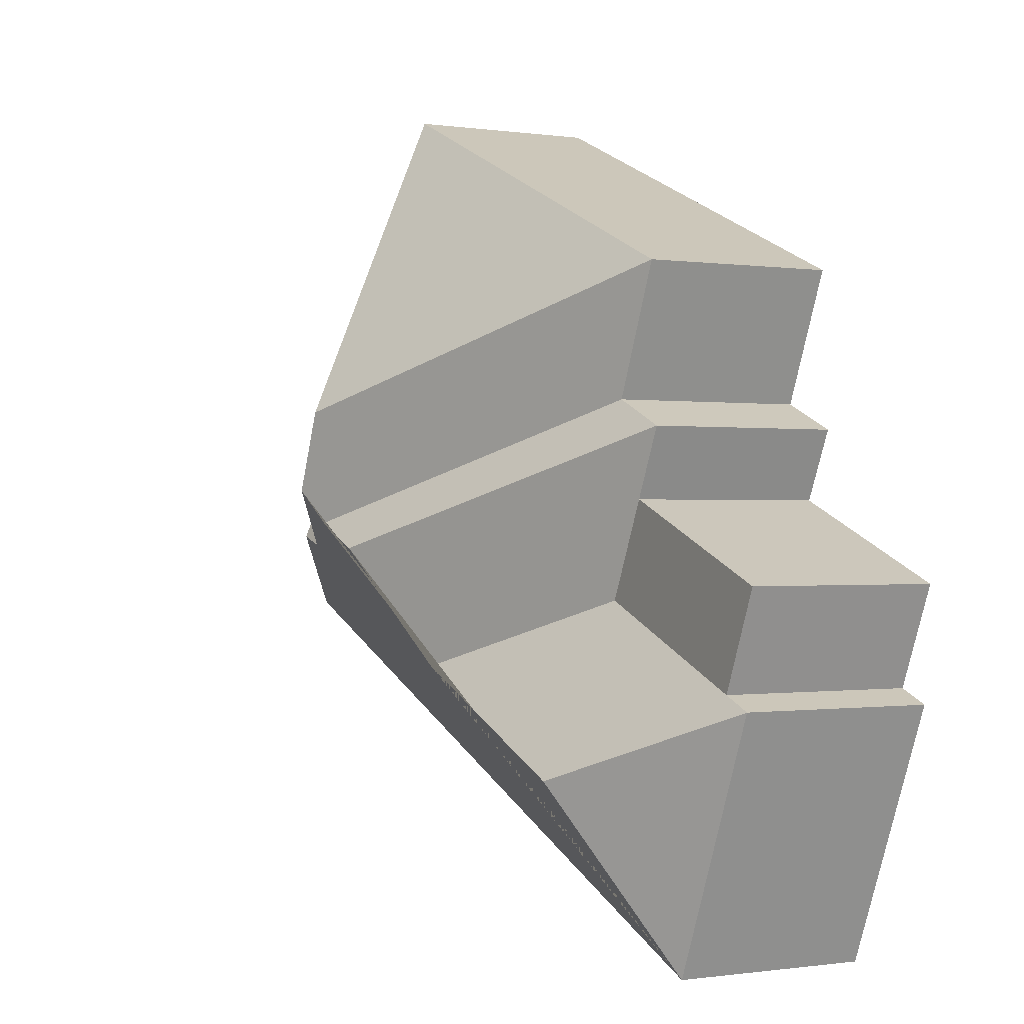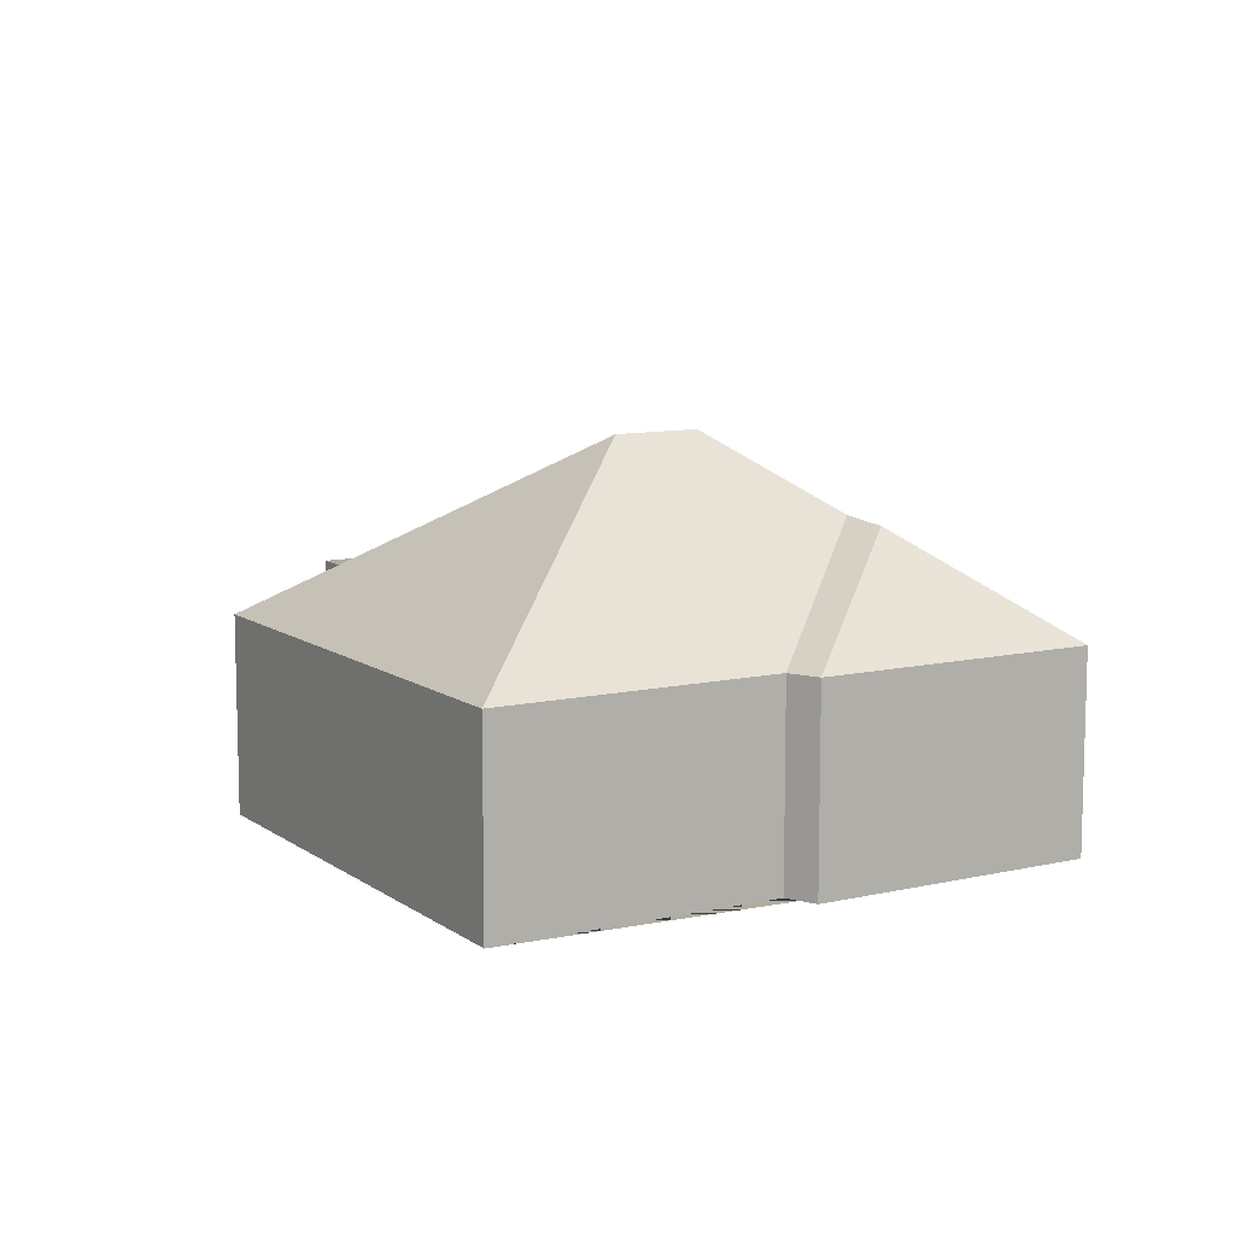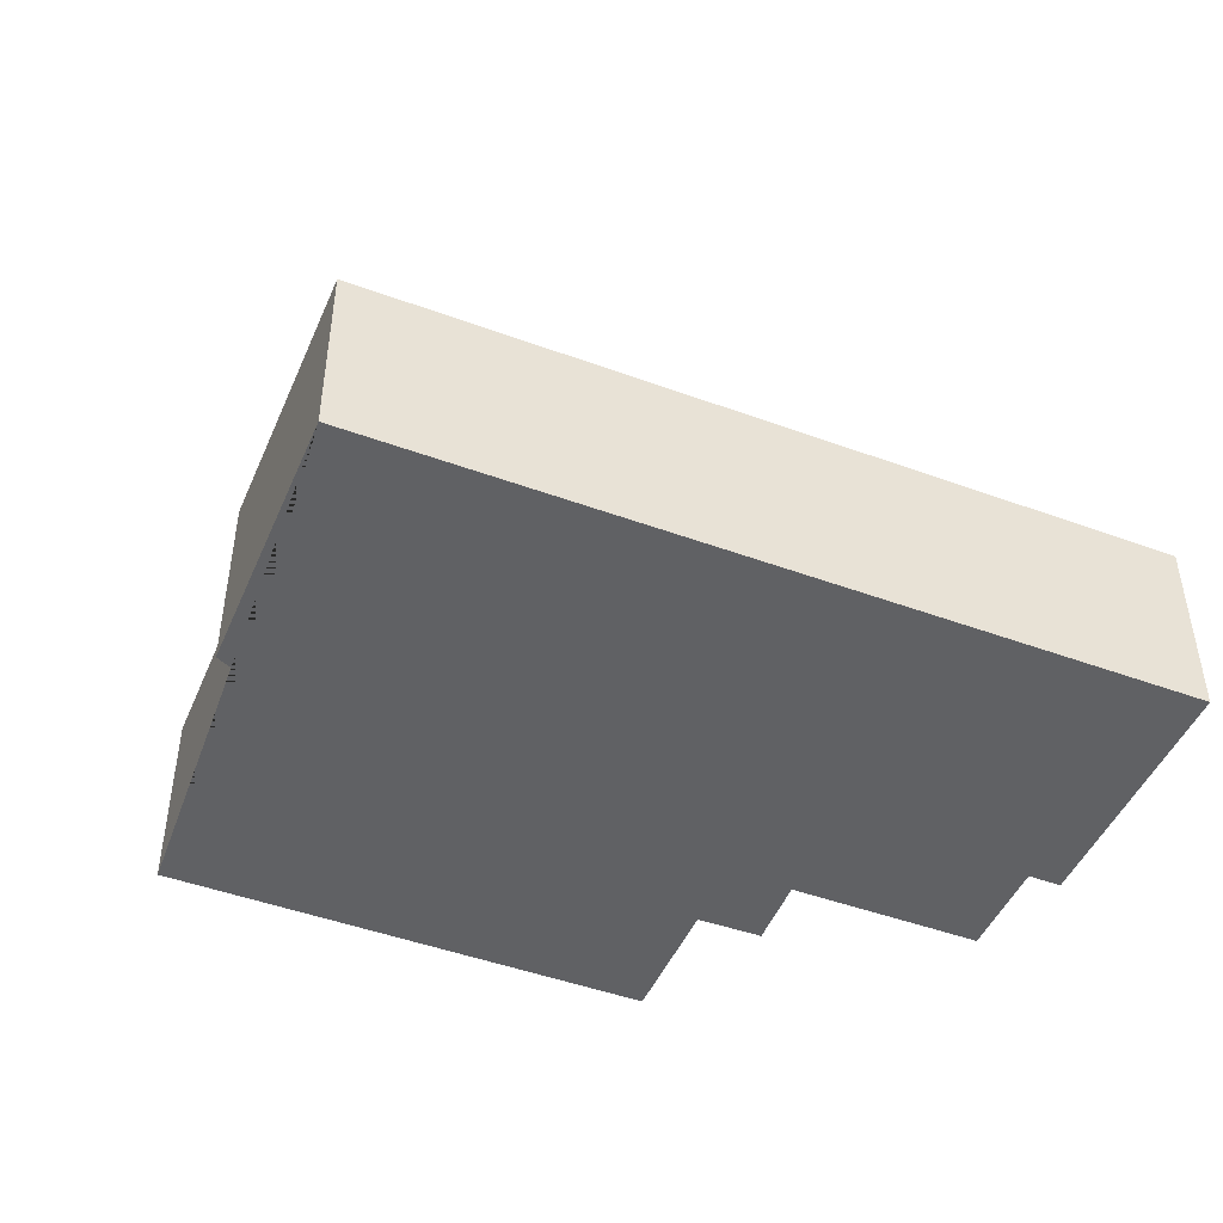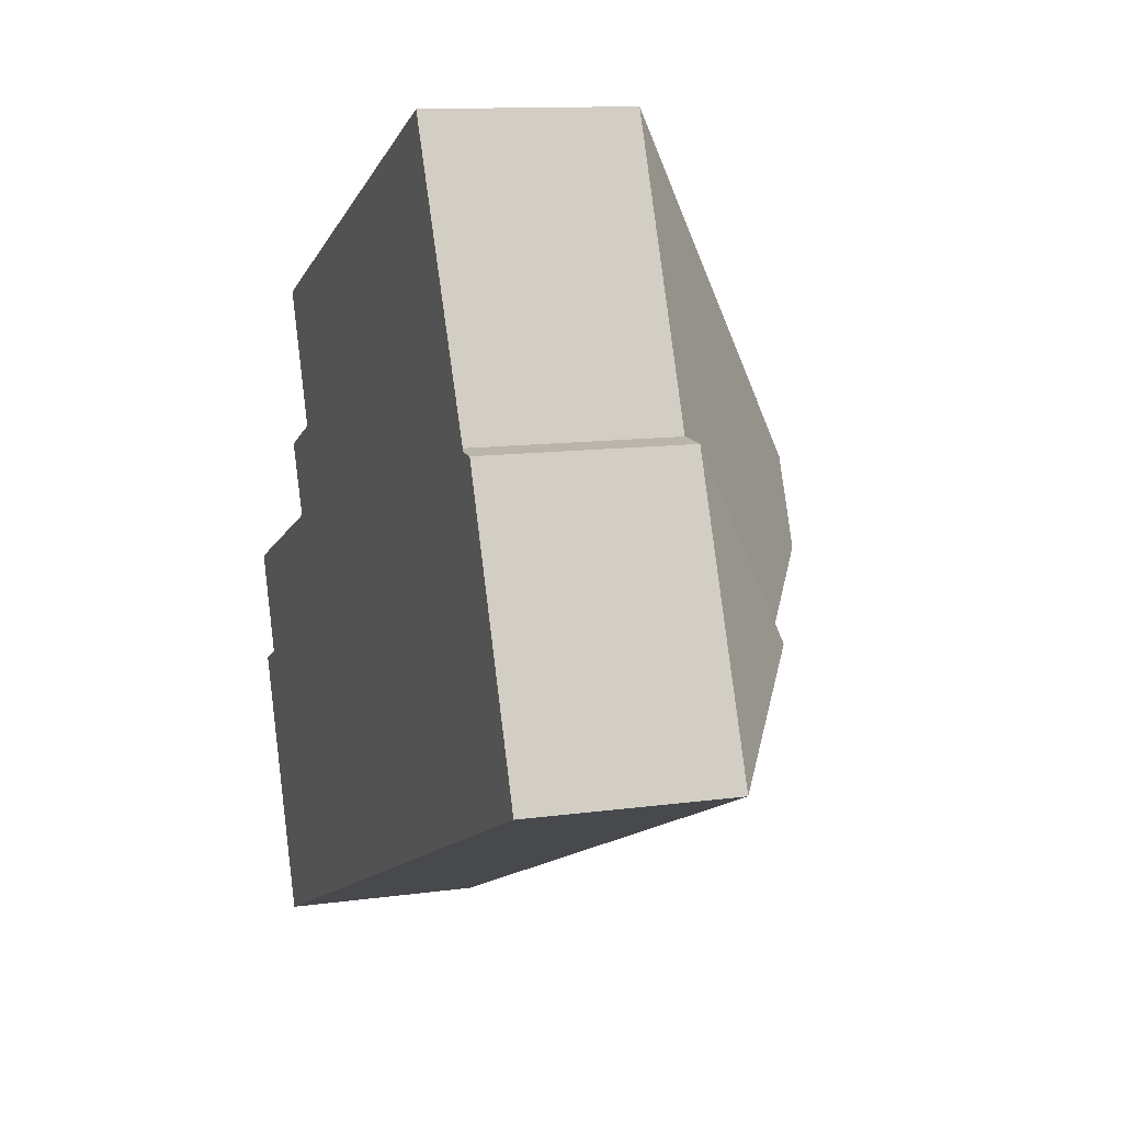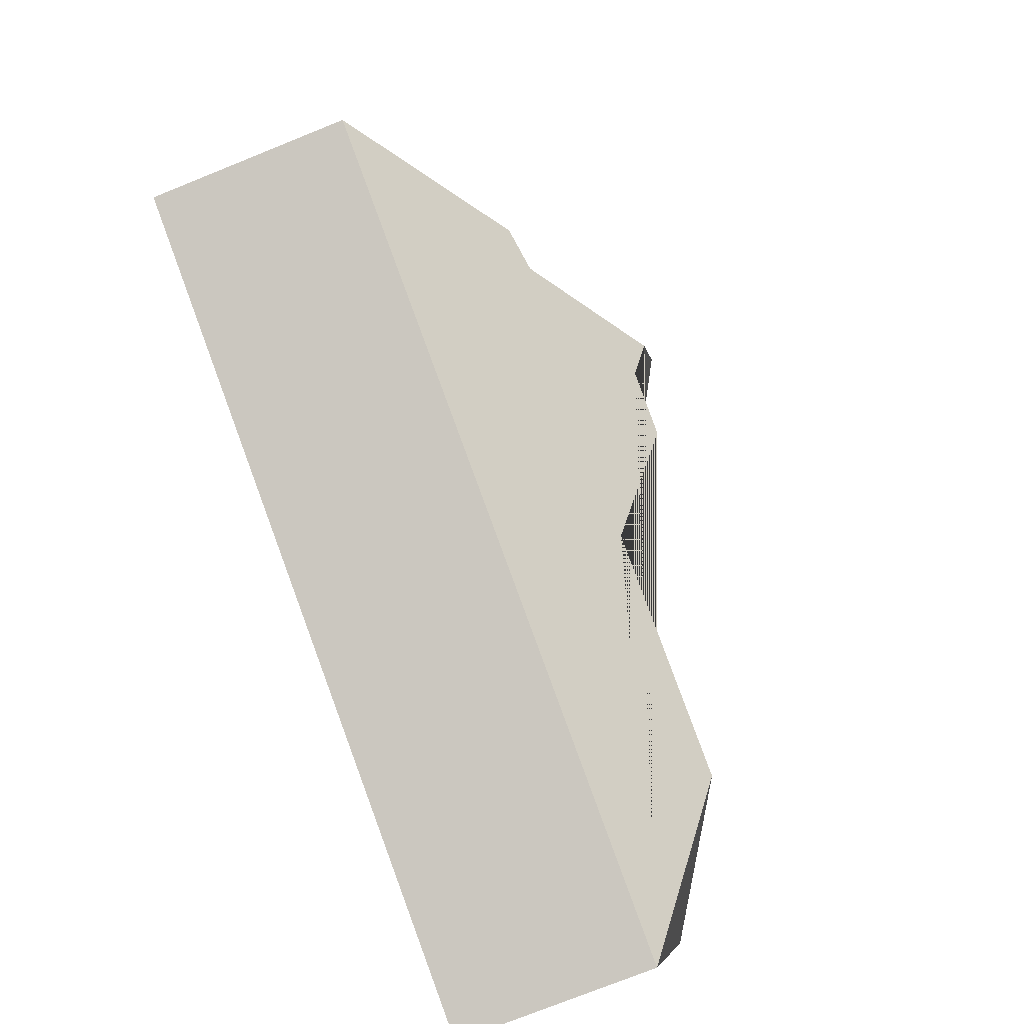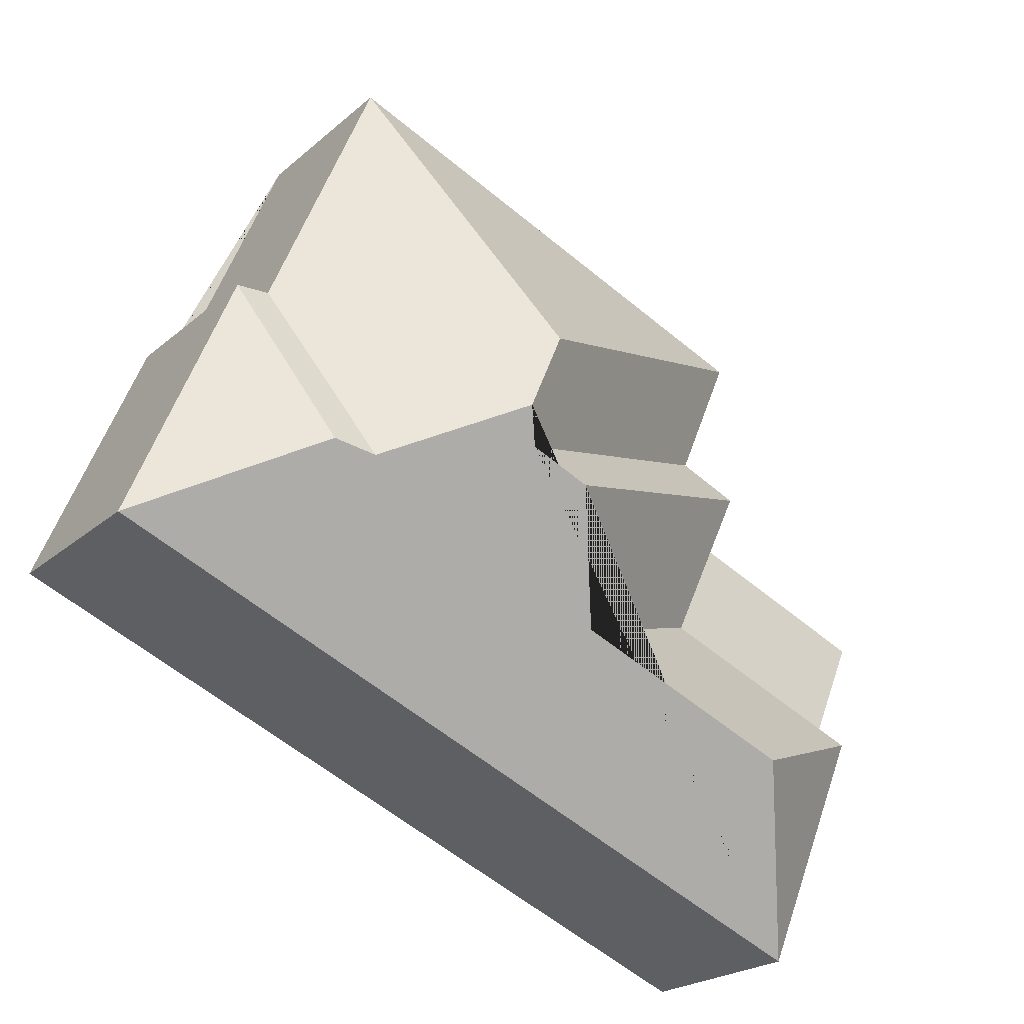
<metadata>
{"format":"obj","ext":"obj","renderer":"f3d","projection":"perspective","resolution":1024,"background":"white","views":[{"elev":-0.4,"azim":-119.0,"up":"+Z"},{"elev":9.9,"azim":36.7,"up":"+Y"},{"elev":-46.8,"azim":134.7,"up":"+Y"},{"elev":11.6,"azim":71.3,"up":"+Z"},{"elev":-74.4,"azim":112.0,"up":"+Z"},{"elev":-22.3,"azim":145.4,"up":"+Z"}]}
</metadata>
<code>
o CG10_500_044069_0028
v 357.3 75 -220.1
v 314.7 75 -117.9
v 301.6 75 -117.5
v 258.7 75 -15.84
v 293 114 -189.8
v 277.1 116.2 -193.3
v 215.5 145 -141
v 228.3 145 -171.6
v 222.3 138.1 -184.3
v 199.3 137.9 -194.1
v 179 112.8 -239.3
v 79.96 75 -90.45
v 100.5 75 -139.5
v 105.3 75 -212.8
v 76.67 75 -149.9
v 88.54 75 -176
v 91.77 112.8 -275.7
v 32.75 75 -243
v 17.25 75 -205.8
v 60.54 75 -344
v 20.49 75 -248.1
v 357.3 0 -220.1
v 314.7 0 -117.9
v 301.6 0 -117.5
v 258.7 0 -15.84
v 79.96 0 -90.45
v 100.5 0 -139.5
v 76.67 0 -149.9
v 88.54 0 -176
v 17.25 0 -205.8
v 32.75 0 -243
v 20.49 0 -248.1
v 60.54 0 -344
f 12 4 7
f 12 13 9 8 7
f 13 15 10 9
f 15 16 14 11 10
f 16 19 18 14
f 18 21 17 11 14
f 8 6 3 4 7
f 3 2 5 6
f 2 1 5
f 21 20 17
f 20 1 5 6 8 9 10 11 17
f 22 23 24 25 26 27 28 29 30 31 32 33
f 1 22 23 2
f 2 23 24 3
f 3 24 25 4
f 4 25 26 12
f 12 26 27 13
f 13 27 28 15
f 15 28 29 16
f 16 29 30 19
f 19 30 31 18
f 18 31 32 21
f 21 32 33 20
f 20 33 22 1

</code>
